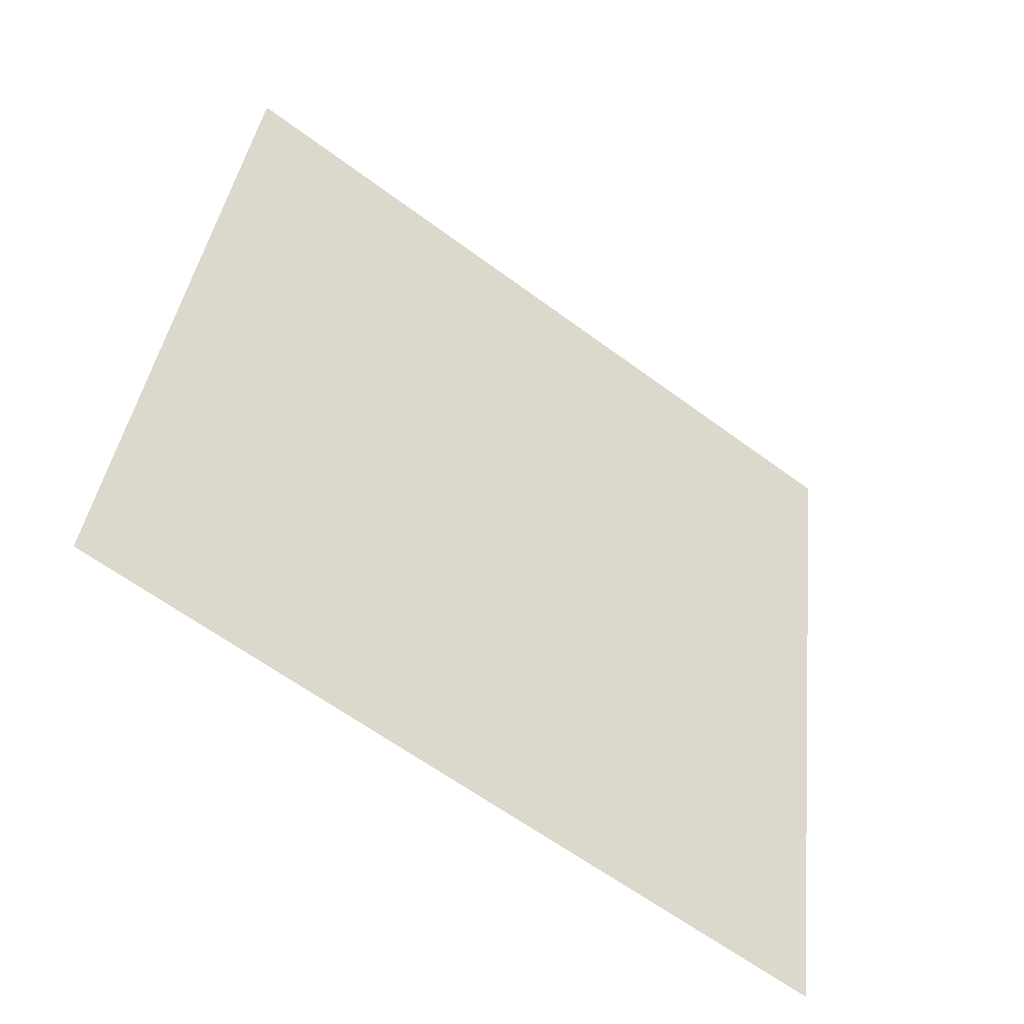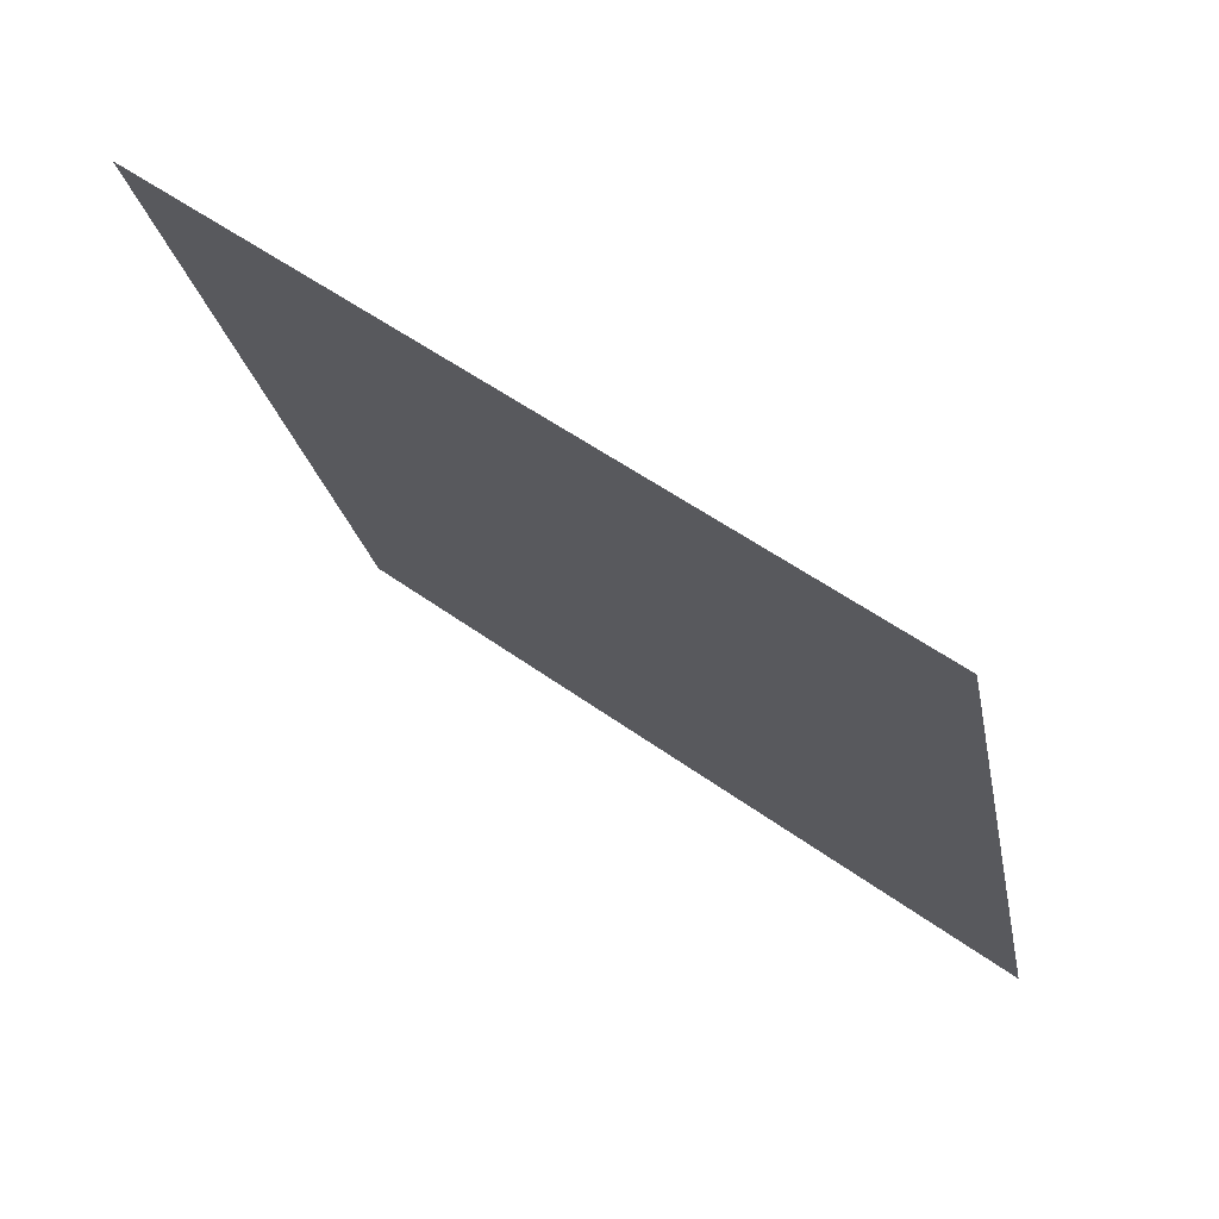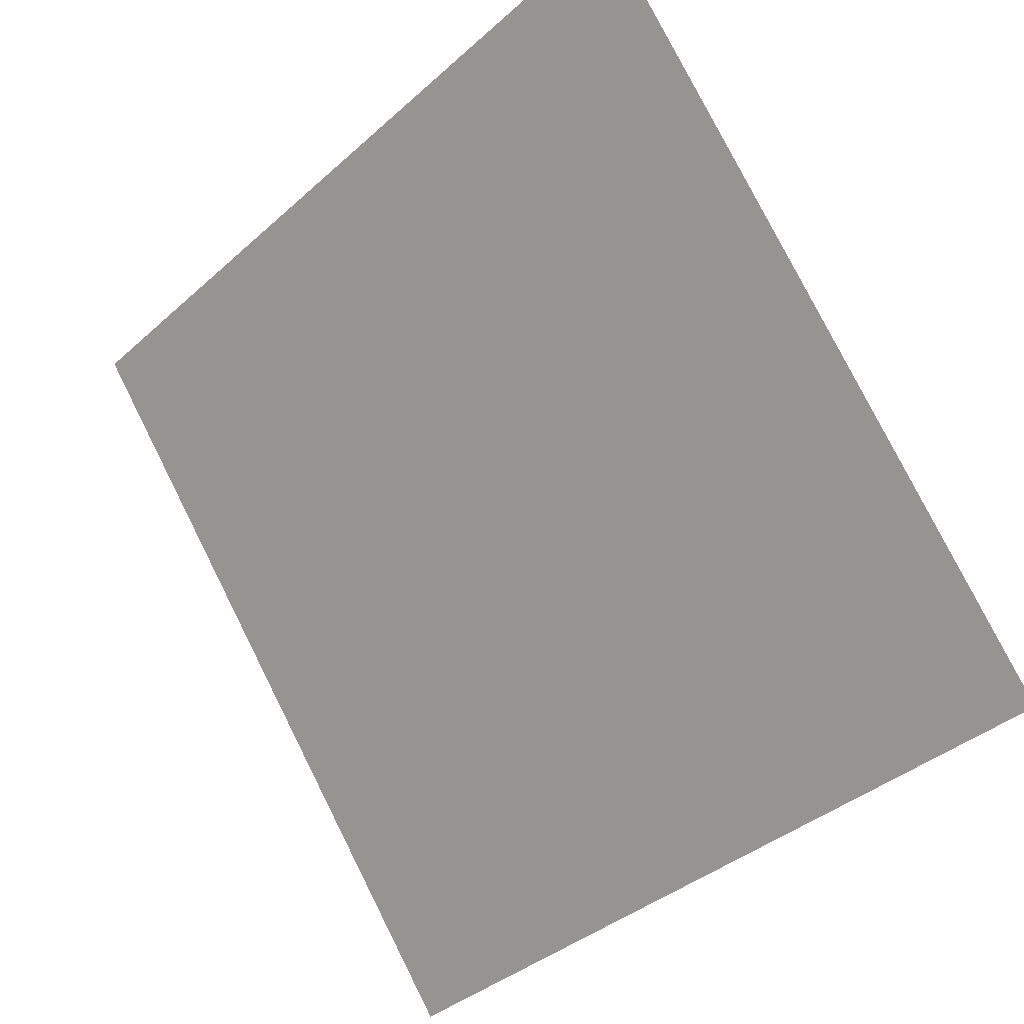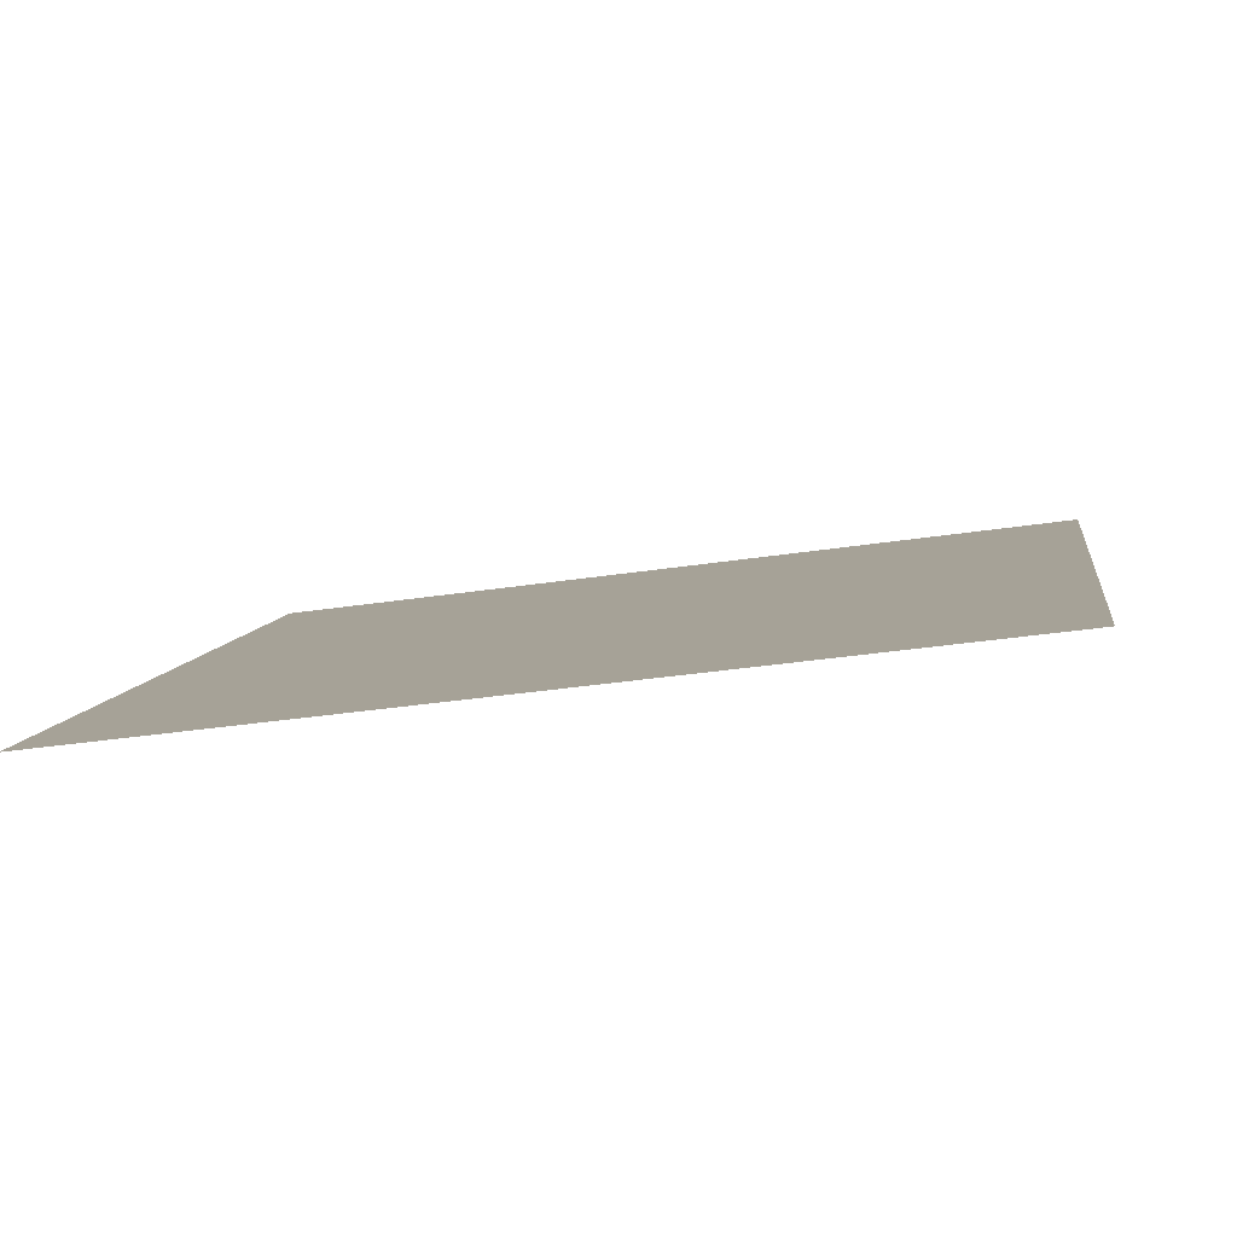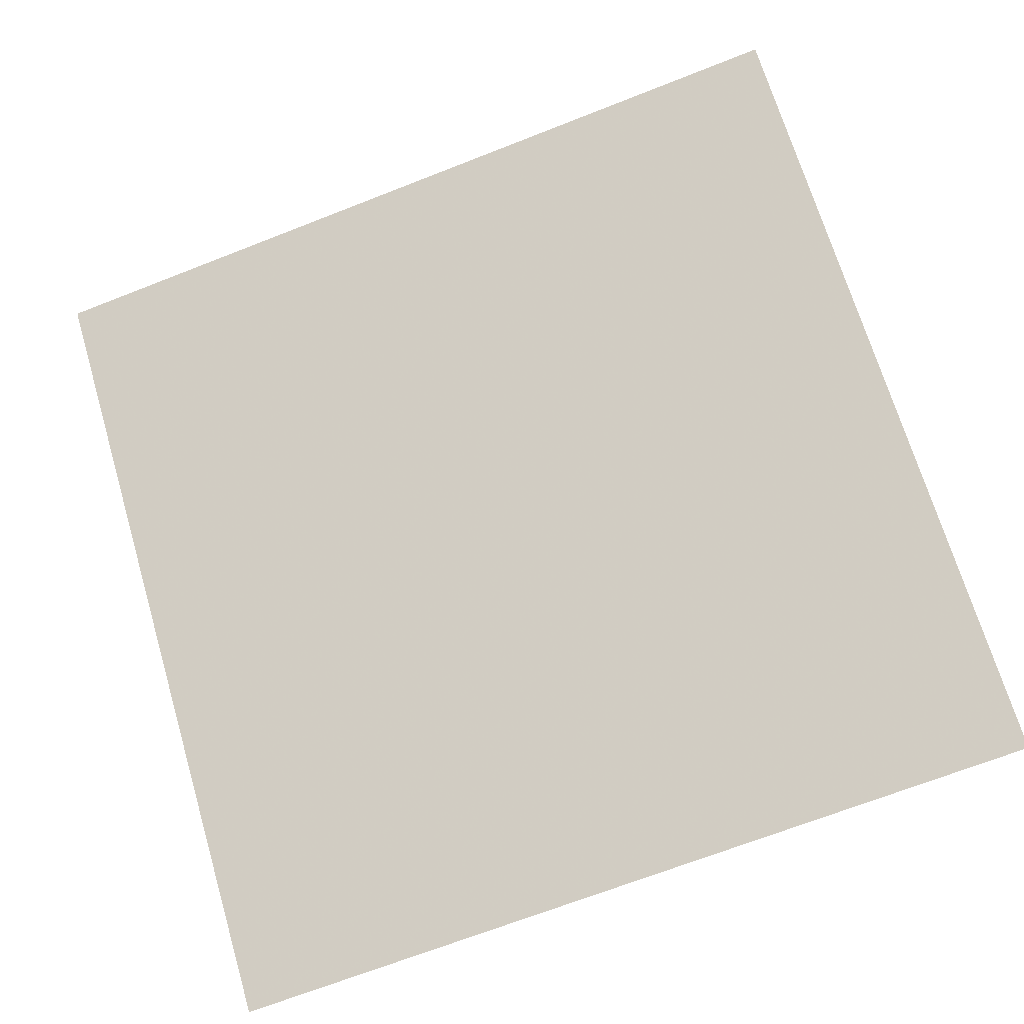
<metadata>
{"format":"obj","ext":"obj","renderer":"f3d","projection":"perspective","resolution":1024,"background":"white","views":[{"elev":35.9,"azim":96.9,"up":"+Y"},{"elev":-24.3,"azim":100.8,"up":"+Y"},{"elev":-37.5,"azim":-133.1,"up":"+Z"},{"elev":-29.8,"azim":-168.6,"up":"+Y"},{"elev":-72.7,"azim":21.9,"up":"+Y"}]}
</metadata>
<code>
v -0.1415 0.8758 0.6241
v -0.1481 0.876 0.6241
v -0.148 0.8799 0.6294
v -0.1414 0.8798 0.6293
f 4 3 2 1

</code>
